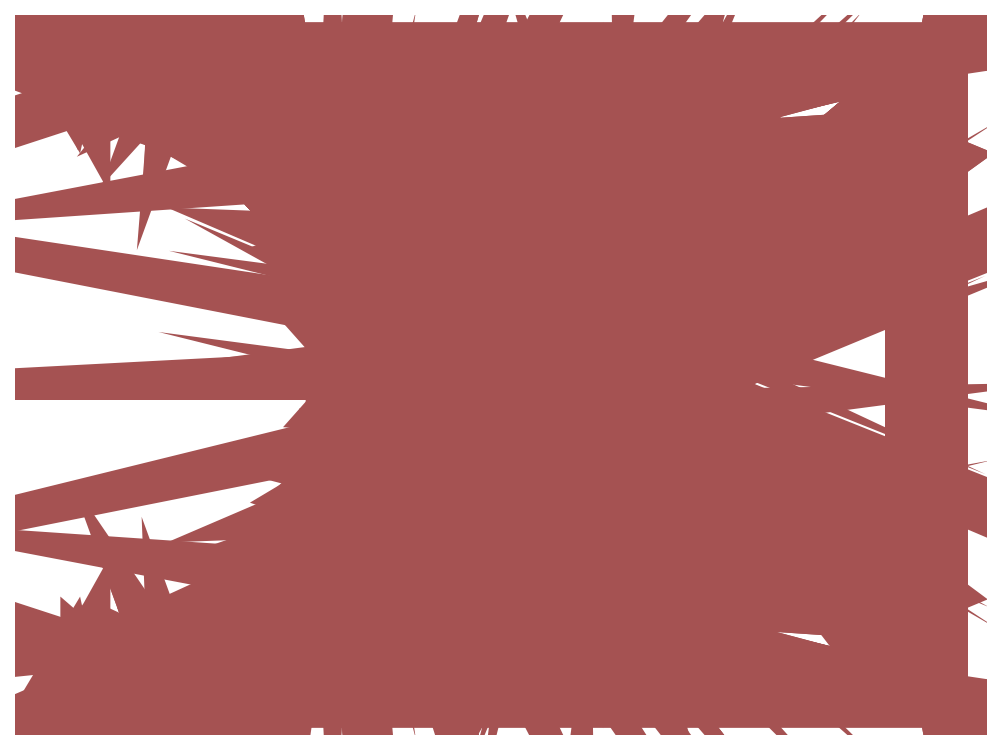
<metadata>
{"format":"dxf","ext":"dxf","renderer":"ezdxf+matplotlib","layout":"modelspace","background":"white","min_lineweight":24,"dpi":150}
</metadata>
<code>
0
SECTION
2
ENTITIES
0
INSERT
8
0
2
FamilyGeomCombination_40068-ビュー 1
10
0
20
0
30
0
0
POLYLINE
8
0
66
     1
10
0
20
0
30
0
70
    64
71
     4
72
     1
0
VERTEX
8
0
10
0
20
-165
30
-1245
70
   192
0
VERTEX
8
0
10
0
20
-190
30
-1245
70
   192
0
VERTEX
8
0
10
0
20
-190
30
-60
70
   192
0
VERTEX
8
0
10
0
20
-165
30
-60
70
   192
0
VERTEX
8
0
10
0
20
0
30
0
70
   128
71
     1
72
     2
73
     3
74
     4
0
SEQEND
8
0
0
POLYLINE
8
0
66
     1
10
0
20
0
30
0
70
    64
71
     4
72
     1
0
VERTEX
8
0
10
-12
20
-185
30
-60
70
   192
0
VERTEX
8
0
10
-12
20
-185
30
-1245
70
   192
0
VERTEX
8
0
10
-12
20
-170
30
-1245
70
   192
0
VERTEX
8
0
10
-12
20
-170
30
-60
70
   192
0
VERTEX
8
0
10
0
20
0
30
0
70
   128
71
     1
72
     2
73
     3
74
     4
0
SEQEND
8
0
0
POLYLINE
8
0
66
     1
10
0
20
0
30
0
70
    64
71
     4
72
     1
0
VERTEX
8
0
10
0
20
-165
30
-60
70
   192
0
VERTEX
8
0
10
0
20
-190
30
-60
70
   192
0
VERTEX
8
0
10
-12
20
-185
30
-60
70
   192
0
VERTEX
8
0
10
-12
20
-170
30
-60
70
   192
0
VERTEX
8
0
10
0
20
0
30
0
70
   128
71
     1
72
     2
73
     3
74
     4
0
SEQEND
8
0
0
POLYLINE
8
0
66
     1
10
0
20
0
30
0
70
    64
71
     4
72
     1
0
VERTEX
8
0
10
-1.06e-14
20
-190
30
-60
70
   192
0
VERTEX
8
0
10
-8.5e-15
20
-190
30
-1245
70
   192
0
VERTEX
8
0
10
-12
20
-185
30
-1245
70
   192
0
VERTEX
8
0
10
-12
20
-185
30
-60
70
   192
0
VERTEX
8
0
10
0
20
0
30
0
70
   128
71
     1
72
     2
73
     3
74
     4
0
SEQEND
8
0
0
POLYLINE
8
0
66
     1
10
0
20
0
30
0
70
    64
71
     4
72
     1
0
VERTEX
8
0
10
0
20
-190
30
-1245
70
   192
0
VERTEX
8
0
10
0
20
-165
30
-1245
70
   192
0
VERTEX
8
0
10
-12
20
-170
30
-1245
70
   192
0
VERTEX
8
0
10
-12
20
-185
30
-1245
70
   192
0
VERTEX
8
0
10
0
20
0
30
0
70
   128
71
     1
72
     2
73
     3
74
     4
0
SEQEND
8
0
0
POLYLINE
8
0
66
     1
10
0
20
0
30
0
70
    64
71
     4
72
     1
0
VERTEX
8
0
10
1.27e-14
20
-165
30
-1245
70
   192
0
VERTEX
8
0
10
1.48e-14
20
-165
30
-60
70
   192
0
VERTEX
8
0
10
-12
20
-170
30
-60
70
   192
0
VERTEX
8
0
10
-12
20
-170
30
-1245
70
   192
0
VERTEX
8
0
10
0
20
0
30
0
70
   128
71
     1
72
     2
73
     3
74
     4
0
SEQEND
8
0
0
INSERT
8
0
2
FamilyGeomCombination_46208-ビュー 1
10
0
20
0
30
0
0
ENDSEC
0
EOF

</code>
